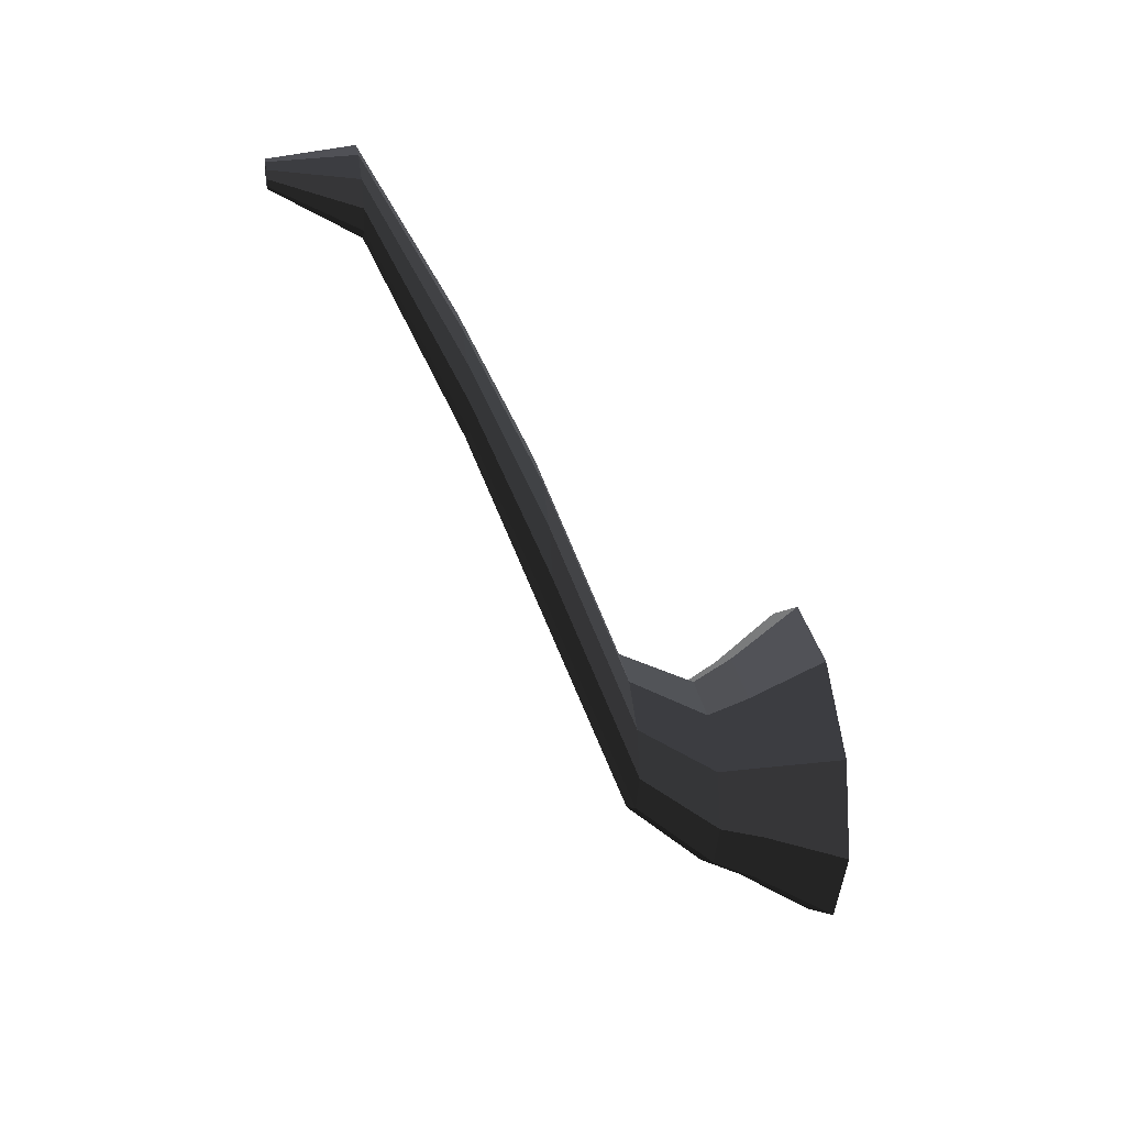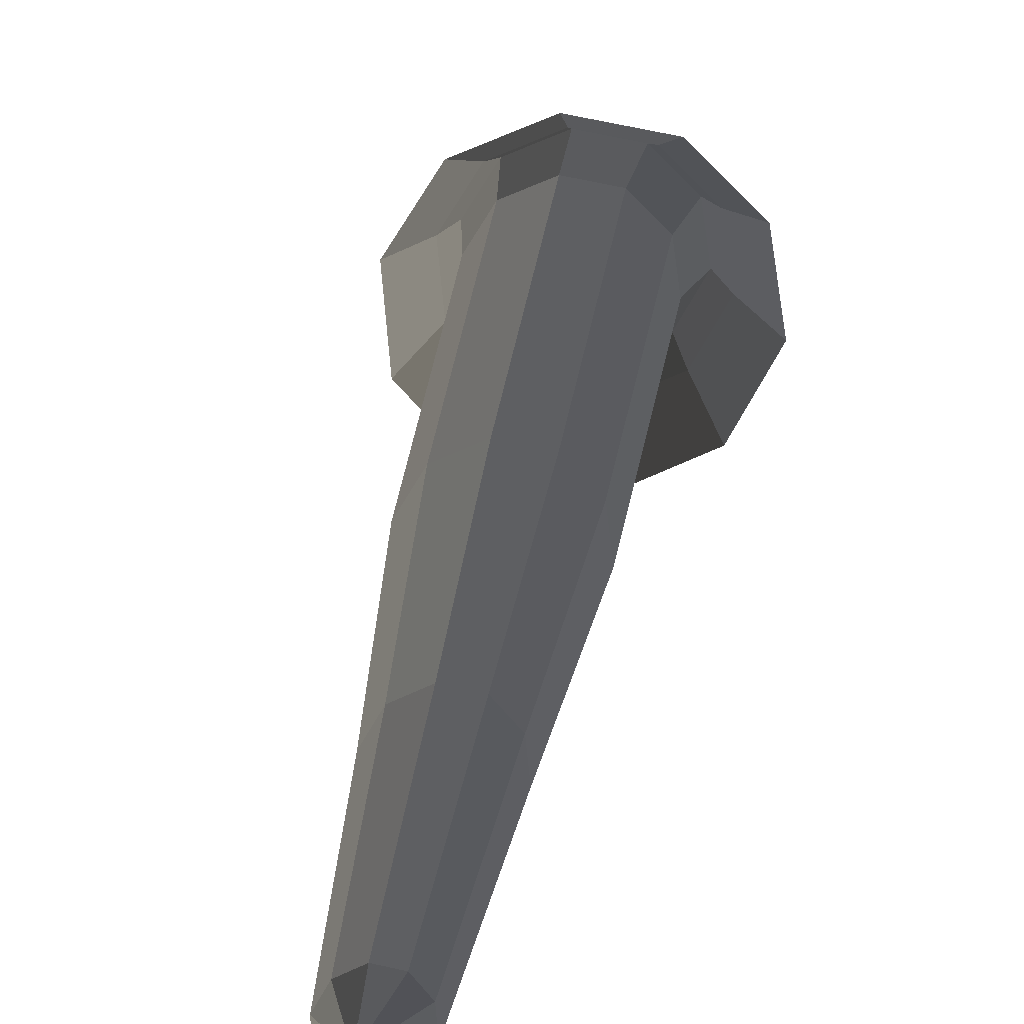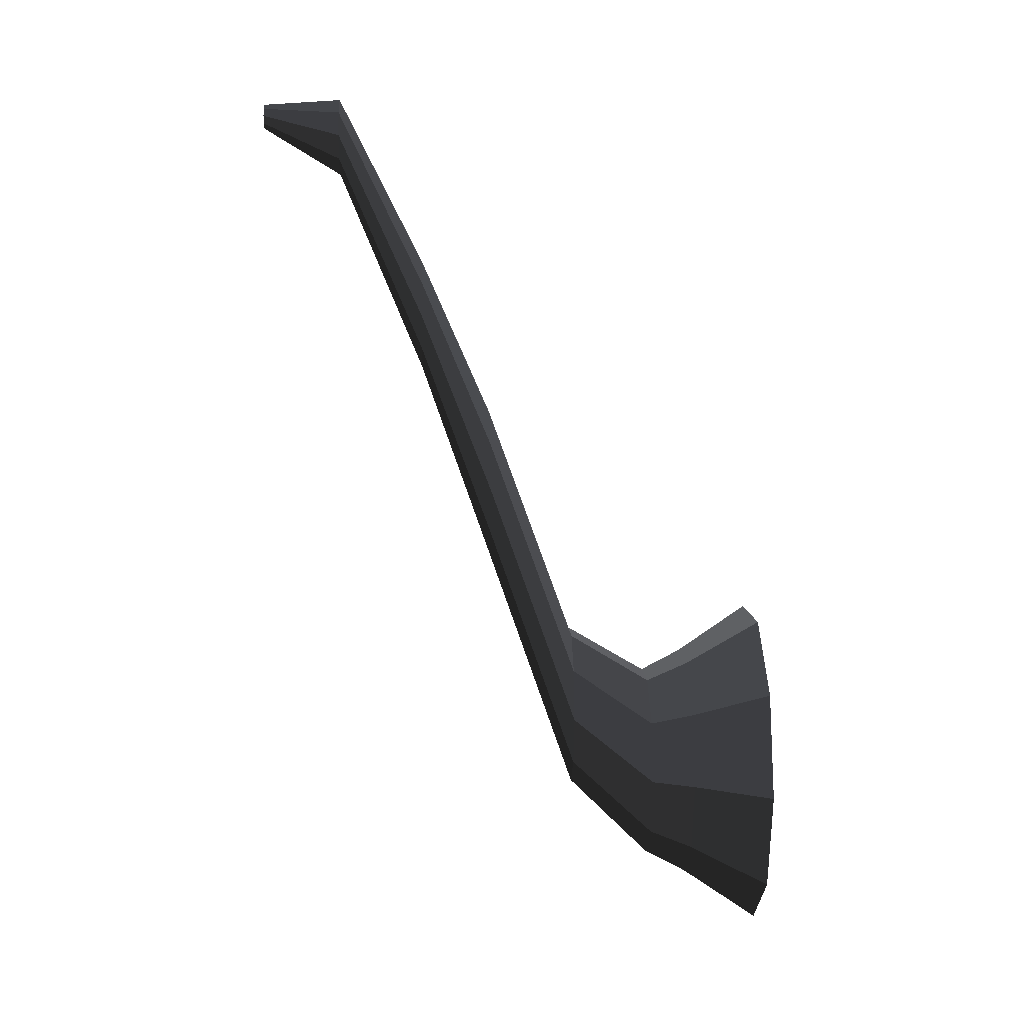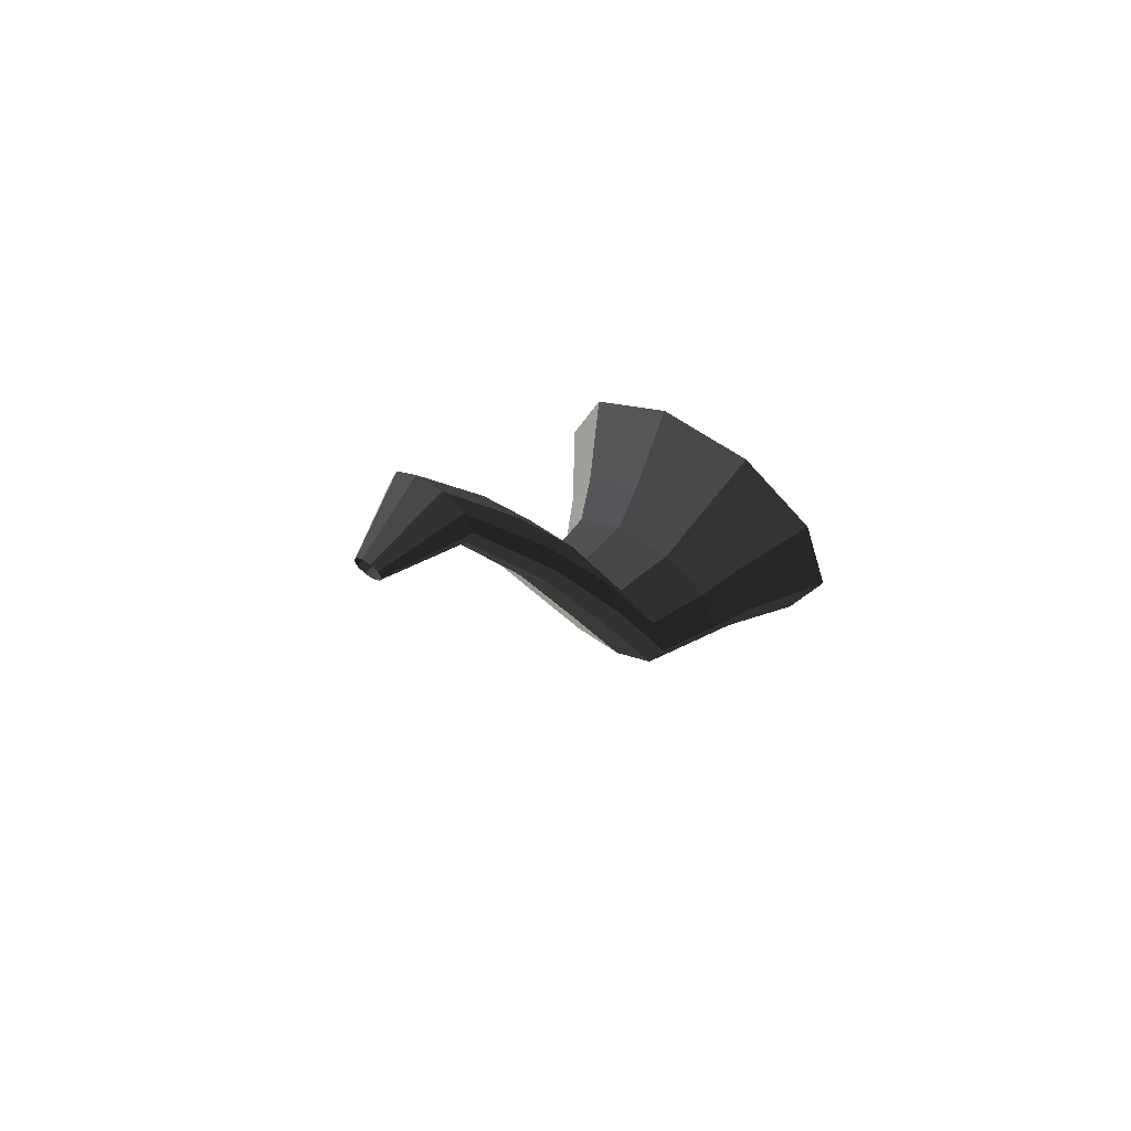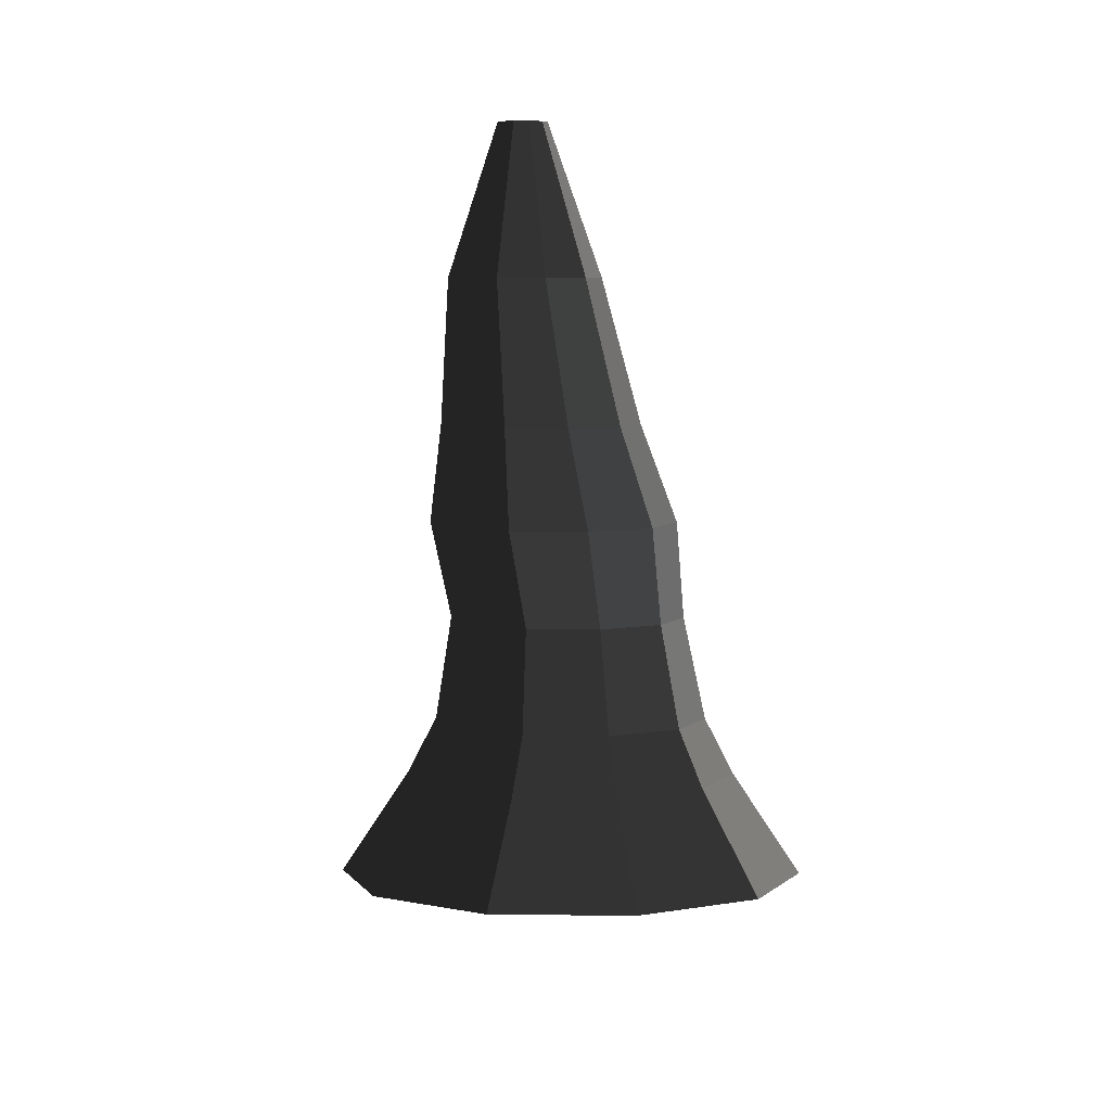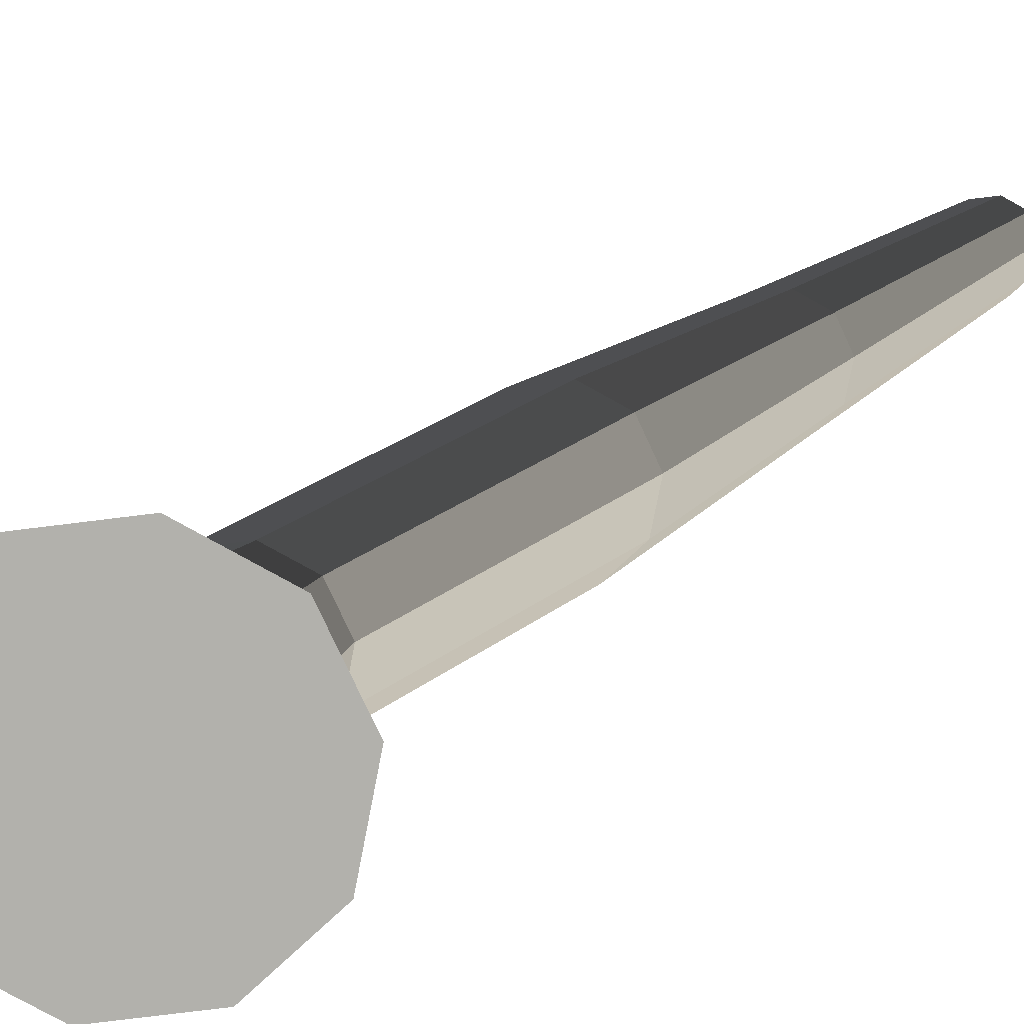
<metadata>
{"format":"obj","ext":"obj","renderer":"f3d","projection":"perspective","resolution":1024,"background":"white","views":[{"elev":31.0,"azim":-100.4,"up":"+Z"},{"elev":71.8,"azim":12.1,"up":"+Y"},{"elev":6.6,"azim":-91.8,"up":"+Z"},{"elev":63.4,"azim":-144.9,"up":"+Z"},{"elev":5.1,"azim":2.3,"up":"+Y"},{"elev":-78.9,"azim":-65.0,"up":"+Y"}]}
</metadata>
<code>
v 0.06648 -0.33 -0.5497
v -1.836e-06 -0.33 -0.3451
v 0.1741 -0.33 -0.4715
v -0.06648 -0.33 -0.5497
v -0.1741 -0.33 -0.4715
v -0.2151 -0.33 -0.3451
v -0.1741 -0.33 -0.2186
v -0.06648 -0.33 -0.1405
v 0.06648 -0.33 -0.1405
v 0.1741 -0.33 -0.2186
v 0.2151 -0.33 -0.3451
v 0.1741 -0.33 -0.4715
v 0.1237 -0.2361 -0.4349
v 0.04723 -0.2361 -0.4904
v 0.06648 -0.33 -0.5497
v 0.06648 -0.33 -0.5497
v 0.04723 -0.2361 -0.4904
v -0.04723 -0.2361 -0.4904
v -0.06648 -0.33 -0.5497
v -0.06648 -0.33 -0.5497
v -0.04723 -0.2361 -0.4904
v -0.1237 -0.2361 -0.4349
v -0.1741 -0.33 -0.4715
v -0.1741 -0.33 -0.4715
v -0.1237 -0.2361 -0.4349
v -0.1528 -0.2361 -0.3451
v -0.2151 -0.33 -0.3451
v -0.2151 -0.33 -0.3451
v -0.1528 -0.2361 -0.3451
v -0.1237 -0.2361 -0.2552
v -0.1741 -0.33 -0.2186
v -0.1741 -0.33 -0.2186
v -0.1237 -0.2361 -0.2552
v -0.04723 -0.2361 -0.1997
v -0.06648 -0.33 -0.1405
v -0.06648 -0.33 -0.1405
v -0.04723 -0.2361 -0.1997
v 0.04723 -0.2361 -0.1997
v 0.06648 -0.33 -0.1405
v 0.06648 -0.33 -0.1405
v 0.04723 -0.2361 -0.1997
v 0.1236 -0.2361 -0.2552
v 0.1741 -0.33 -0.2186
v 0.1741 -0.33 -0.2186
v 0.1236 -0.2361 -0.2552
v 0.1528 -0.2361 -0.3451
v 0.2151 -0.33 -0.3451
v 0.2151 -0.33 -0.3451
v 0.1528 -0.2361 -0.3451
v 0.1237 -0.2361 -0.4349
v 0.1741 -0.33 -0.4715
v 0.1237 -0.2361 -0.4349
v 0.102 -0.1837 -0.4192
v 0.03898 -0.1837 -0.465
v 0.04723 -0.2361 -0.4904
v 0.04723 -0.2361 -0.4904
v 0.03898 -0.1837 -0.465
v -0.03898 -0.1837 -0.465
v -0.04723 -0.2361 -0.4904
v -0.04723 -0.2361 -0.4904
v -0.03898 -0.1837 -0.465
v -0.1021 -0.1837 -0.4192
v -0.1237 -0.2361 -0.4349
v -0.1237 -0.2361 -0.4349
v -0.1021 -0.1837 -0.4192
v -0.1261 -0.1837 -0.3451
v -0.1528 -0.2361 -0.3451
v -0.1528 -0.2361 -0.3451
v -0.1261 -0.1837 -0.3451
v -0.1021 -0.1837 -0.2709
v -0.1237 -0.2361 -0.2552
v -0.1237 -0.2361 -0.2552
v -0.1021 -0.1837 -0.2709
v -0.03898 -0.1837 -0.2251
v -0.04723 -0.2361 -0.1997
v -0.04723 -0.2361 -0.1997
v -0.03898 -0.1837 -0.2251
v 0.03898 -0.1837 -0.2251
v 0.04723 -0.2361 -0.1997
v 0.04723 -0.2361 -0.1997
v 0.03898 -0.1837 -0.2251
v 0.102 -0.1837 -0.2709
v 0.1236 -0.2361 -0.2552
v 0.1236 -0.2361 -0.2552
v 0.102 -0.1837 -0.2709
v 0.1261 -0.1837 -0.3451
v 0.1528 -0.2361 -0.3451
v 0.1528 -0.2361 -0.3451
v 0.1261 -0.1837 -0.3451
v 0.102 -0.1837 -0.4192
v 0.1237 -0.2361 -0.4349
v 0.102 -0.1837 -0.4192
v 0.08561 -0.0801 -0.3269
v 0.0327 -0.0801 -0.3653
v 0.03898 -0.1837 -0.465
v 0.03898 -0.1837 -0.465
v 0.0327 -0.0801 -0.3653
v -0.0327 -0.0801 -0.3653
v -0.03898 -0.1837 -0.465
v -0.03898 -0.1837 -0.465
v -0.0327 -0.0801 -0.3653
v -0.08561 -0.0801 -0.3269
v -0.1021 -0.1837 -0.4192
v -0.1021 -0.1837 -0.4192
v -0.08561 -0.0801 -0.3269
v -0.1058 -0.0801 -0.2647
v -0.1261 -0.1837 -0.3451
v -0.1261 -0.1837 -0.3451
v -0.1058 -0.0801 -0.2647
v -0.08561 -0.0801 -0.2025
v -0.1021 -0.1837 -0.2709
v -0.1021 -0.1837 -0.2709
v -0.08561 -0.0801 -0.2025
v -0.0327 -0.0801 -0.1641
v -0.03898 -0.1837 -0.2251
v -0.03898 -0.1837 -0.2251
v -0.0327 -0.0801 -0.1641
v 0.0327 -0.0801 -0.1641
v 0.03898 -0.1837 -0.2251
v 0.03898 -0.1837 -0.2251
v 0.0327 -0.0801 -0.1641
v 0.08561 -0.0801 -0.2025
v 0.102 -0.1837 -0.2709
v 0.102 -0.1837 -0.2709
v 0.08561 -0.0801 -0.2025
v 0.1058 -0.0801 -0.2647
v 0.1261 -0.1837 -0.3451
v 0.1261 -0.1837 -0.3451
v 0.1058 -0.0801 -0.2647
v 0.08561 -0.0801 -0.3269
v 0.102 -0.1837 -0.4192
v 0.08561 -0.0801 -0.3269
v 0.08092 0.03098 -0.01517
v 0.03091 0.03098 -0.0515
v 0.0327 -0.0801 -0.3653
v 0.0327 -0.0801 -0.3653
v 0.03091 0.03098 -0.0515
v -0.03091 0.03098 -0.0515
v -0.0327 -0.0801 -0.3653
v -0.0327 -0.0801 -0.3653
v -0.03091 0.03098 -0.0515
v -0.08092 0.03098 -0.01517
v -0.08561 -0.0801 -0.3269
v -0.08561 -0.0801 -0.3269
v -0.08092 0.03098 -0.01517
v -0.1 0.03098 0.04362
v -0.1058 -0.0801 -0.2647
v -0.1058 -0.0801 -0.2647
v -0.1 0.03098 0.04362
v -0.08092 0.03098 0.1024
v -0.08561 -0.0801 -0.2025
v -0.08561 -0.0801 -0.2025
v -0.08092 0.03098 0.1024
v -0.03091 0.03098 0.1387
v -0.0327 -0.0801 -0.1641
v -0.0327 -0.0801 -0.1641
v -0.03091 0.03098 0.1387
v 0.03091 0.03098 0.1387
v 0.0327 -0.0801 -0.1641
v 0.0327 -0.0801 -0.1641
v 0.03091 0.03098 0.1387
v 0.08092 0.03098 0.1024
v 0.08561 -0.0801 -0.2025
v 0.08561 -0.0801 -0.2025
v 0.08092 0.03098 0.1024
v 0.1 0.03098 0.04362
v 0.1058 -0.0801 -0.2647
v 0.1058 -0.0801 -0.2647
v 0.1 0.03098 0.04362
v 0.08092 0.03098 -0.01517
v 0.08561 -0.0801 -0.3269
v 0.08092 0.03098 -0.01517
v 0.05958 0.1213 0.229
v 0.02276 0.1213 0.2023
v 0.03091 0.03098 -0.0515
v 0.03091 0.03098 -0.0515
v 0.02276 0.1213 0.2023
v -0.02276 0.1213 0.2023
v -0.03091 0.03098 -0.0515
v -0.03091 0.03098 -0.0515
v -0.02276 0.1213 0.2023
v -0.05958 0.1213 0.229
v -0.08092 0.03098 -0.01517
v -0.08092 0.03098 -0.01517
v -0.05958 0.1213 0.229
v -0.07365 0.1213 0.2723
v -0.1 0.03098 0.04362
v -0.1 0.03098 0.04362
v -0.07365 0.1213 0.2723
v -0.05958 0.1213 0.3156
v -0.08092 0.03098 0.1024
v -0.08092 0.03098 0.1024
v -0.05958 0.1213 0.3156
v -0.02276 0.1213 0.3424
v -0.03091 0.03098 0.1387
v -0.03091 0.03098 0.1387
v -0.02276 0.1213 0.3424
v 0.02276 0.1213 0.3424
v 0.03091 0.03098 0.1387
v 0.03091 0.03098 0.1387
v 0.02276 0.1213 0.3424
v 0.05958 0.1213 0.3156
v 0.08092 0.03098 0.1024
v 0.08092 0.03098 0.1024
v 0.05958 0.1213 0.3156
v 0.07364 0.1213 0.2723
v 0.1 0.03098 0.04362
v 0.1 0.03098 0.04362
v 0.07364 0.1213 0.2723
v 0.05958 0.1213 0.229
v 0.08092 0.03098 -0.01517
v 0.05958 0.1213 0.229
v 0.04109 0.2293 0.4769
v 0.0157 0.2293 0.4585
v 0.02276 0.1213 0.2023
v 0.02276 0.1213 0.2023
v 0.0157 0.2293 0.4585
v -0.0157 0.2293 0.4585
v -0.02276 0.1213 0.2023
v -0.02276 0.1213 0.2023
v -0.0157 0.2293 0.4585
v -0.0411 0.2293 0.4769
v -0.05958 0.1213 0.229
v -0.05958 0.1213 0.229
v -0.0411 0.2293 0.4769
v -0.0508 0.2293 0.5068
v -0.07365 0.1213 0.2723
v -0.07365 0.1213 0.2723
v -0.0508 0.2293 0.5068
v -0.0411 0.2293 0.5366
v -0.05958 0.1213 0.3156
v -0.05958 0.1213 0.3156
v -0.0411 0.2293 0.5366
v -0.0157 0.2293 0.5551
v -0.02276 0.1213 0.3424
v -0.02276 0.1213 0.3424
v -0.0157 0.2293 0.5551
v 0.0157 0.2293 0.5551
v 0.02276 0.1213 0.3424
v 0.02276 0.1213 0.3424
v 0.0157 0.2293 0.5551
v 0.0411 0.2293 0.5366
v 0.05958 0.1213 0.3156
v 0.05958 0.1213 0.3156
v 0.0411 0.2293 0.5366
v 0.0508 0.2293 0.5068
v 0.07364 0.1213 0.2723
v 0.07364 0.1213 0.2723
v 0.0508 0.2293 0.5068
v 0.04109 0.2293 0.4769
v 0.05958 0.1213 0.229
v 0.04109 0.2293 0.4769
v 0.01314 0.33 0.5247
v 0.005018 0.33 0.5188
v 0.0157 0.2293 0.4585
v 0.0157 0.2293 0.4585
v 0.005018 0.33 0.5188
v -0.005021 0.33 0.5188
v -0.0157 0.2293 0.4585
v -0.0157 0.2293 0.4585
v -0.005021 0.33 0.5188
v -0.01314 0.33 0.5247
v -0.0411 0.2293 0.4769
v -0.0411 0.2293 0.4769
v -0.01314 0.33 0.5247
v -0.01625 0.33 0.5342
v -0.0508 0.2293 0.5068
v -0.0508 0.2293 0.5068
v -0.01625 0.33 0.5342
v -0.01314 0.33 0.5438
v -0.0411 0.2293 0.5366
v -0.0411 0.2293 0.5366
v -0.01314 0.33 0.5438
v -0.005021 0.33 0.5497
v -0.0157 0.2293 0.5551
v -0.0157 0.2293 0.5551
v -0.005021 0.33 0.5497
v 0.005018 0.33 0.5497
v 0.0157 0.2293 0.5551
v 0.0157 0.2293 0.5551
v 0.005018 0.33 0.5497
v 0.01314 0.33 0.5438
v 0.0411 0.2293 0.5366
v 0.0411 0.2293 0.5366
v 0.01314 0.33 0.5438
v 0.01624 0.33 0.5342
v 0.0508 0.2293 0.5068
v 0.0508 0.2293 0.5068
v 0.01624 0.33 0.5342
v 0.01314 0.33 0.5247
v 0.04109 0.2293 0.4769
g pCylinder10_2_3859_238
f 1 3 2
f 4 1 2
f 5 4 2
f 6 5 2
f 7 6 2
f 8 7 2
f 9 8 2
f 10 9 2
f 11 10 2
f 3 11 2
f 12 14 13
f 12 15 14
f 16 18 17
f 16 19 18
f 20 22 21
f 20 23 22
f 24 26 25
f 24 27 26
f 28 30 29
f 28 31 30
f 32 34 33
f 32 35 34
f 36 38 37
f 36 39 38
f 40 42 41
f 40 43 42
f 44 46 45
f 44 47 46
f 48 50 49
f 48 51 50
f 52 54 53
f 52 55 54
f 56 58 57
f 56 59 58
f 60 62 61
f 60 63 62
f 64 66 65
f 64 67 66
f 68 70 69
f 68 71 70
f 72 74 73
f 72 75 74
f 76 78 77
f 76 79 78
f 80 82 81
f 80 83 82
f 84 86 85
f 84 87 86
f 88 90 89
f 88 91 90
f 92 94 93
f 92 95 94
f 96 98 97
f 96 99 98
f 100 102 101
f 100 103 102
f 104 106 105
f 104 107 106
f 108 110 109
f 108 111 110
f 112 114 113
f 112 115 114
f 116 118 117
f 116 119 118
f 120 122 121
f 120 123 122
f 124 126 125
f 124 127 126
f 128 130 129
f 128 131 130
f 132 134 133
f 132 135 134
f 136 138 137
f 136 139 138
f 140 142 141
f 140 143 142
f 144 146 145
f 144 147 146
f 148 150 149
f 148 151 150
f 152 154 153
f 152 155 154
f 156 158 157
f 156 159 158
f 160 162 161
f 160 163 162
f 164 166 165
f 164 167 166
f 168 170 169
f 168 171 170
f 172 174 173
f 172 175 174
f 176 178 177
f 176 179 178
f 180 182 181
f 180 183 182
f 184 186 185
f 184 187 186
f 188 190 189
f 188 191 190
f 192 194 193
f 192 195 194
f 196 198 197
f 196 199 198
f 200 202 201
f 200 203 202
f 204 206 205
f 204 207 206
f 208 210 209
f 208 211 210
f 212 214 213
f 212 215 214
f 216 218 217
f 216 219 218
f 220 222 221
f 220 223 222
f 224 226 225
f 224 227 226
f 228 230 229
f 228 231 230
f 232 234 233
f 232 235 234
f 236 238 237
f 236 239 238
f 240 242 241
f 240 243 242
f 244 246 245
f 244 247 246
f 248 250 249
f 248 251 250
f 252 254 253
f 252 255 254
f 256 258 257
f 256 259 258
f 260 262 261
f 260 263 262
f 264 266 265
f 264 267 266
f 268 270 269
f 268 271 270
f 272 274 273
f 272 275 274
f 276 278 277
f 276 279 278
f 280 282 281
f 280 283 282
f 284 286 285
f 284 287 286
f 288 290 289
f 288 291 290

</code>
